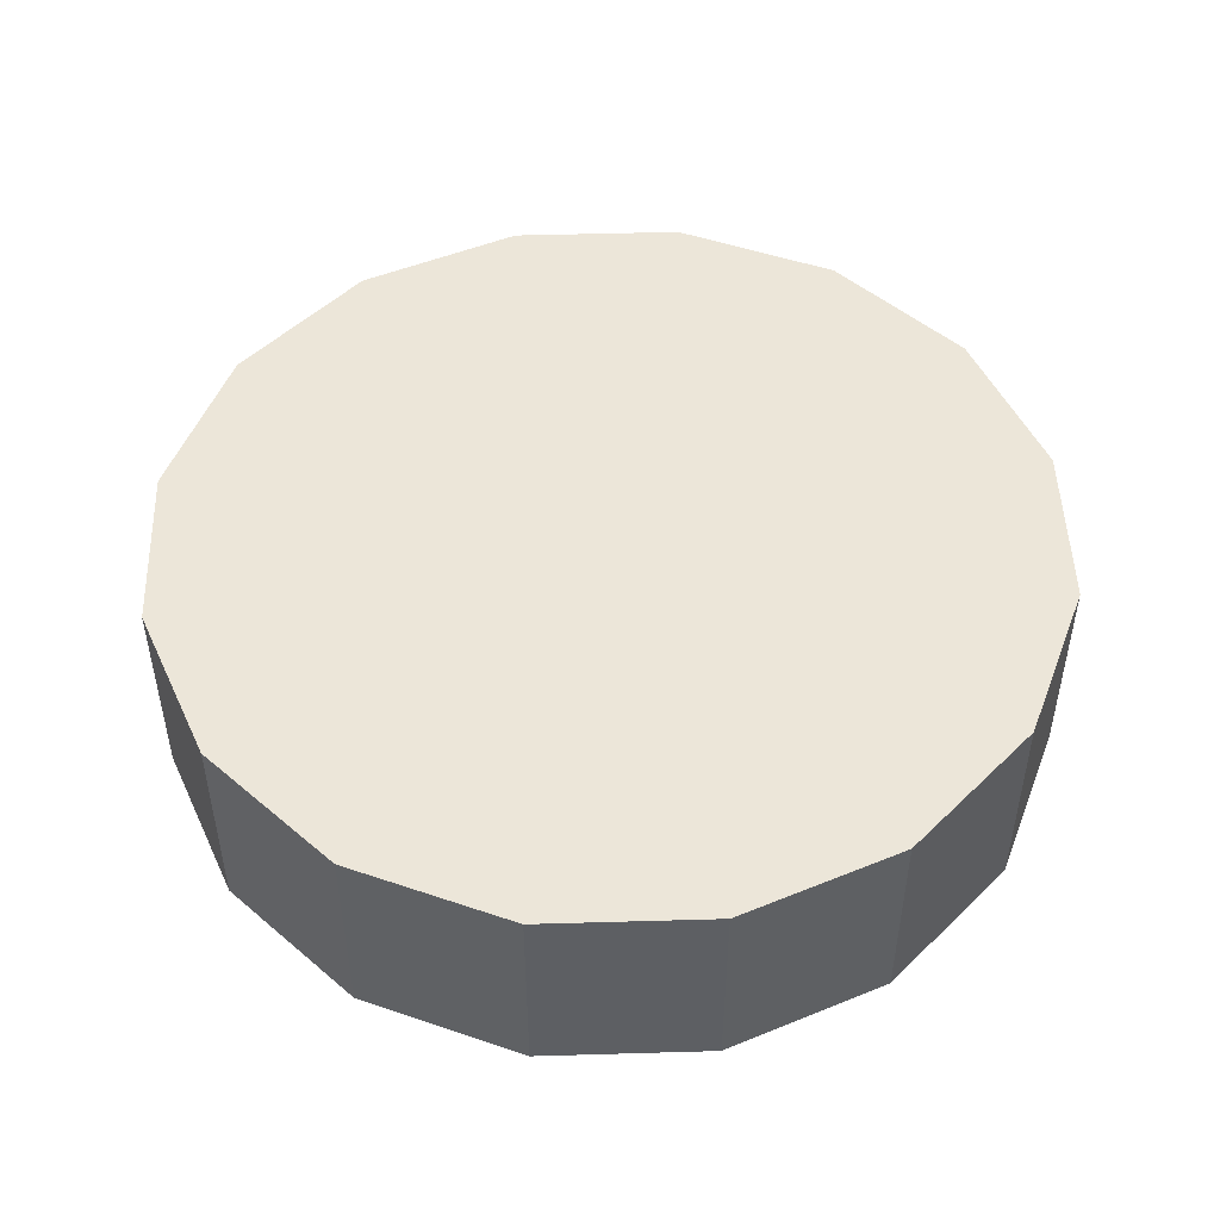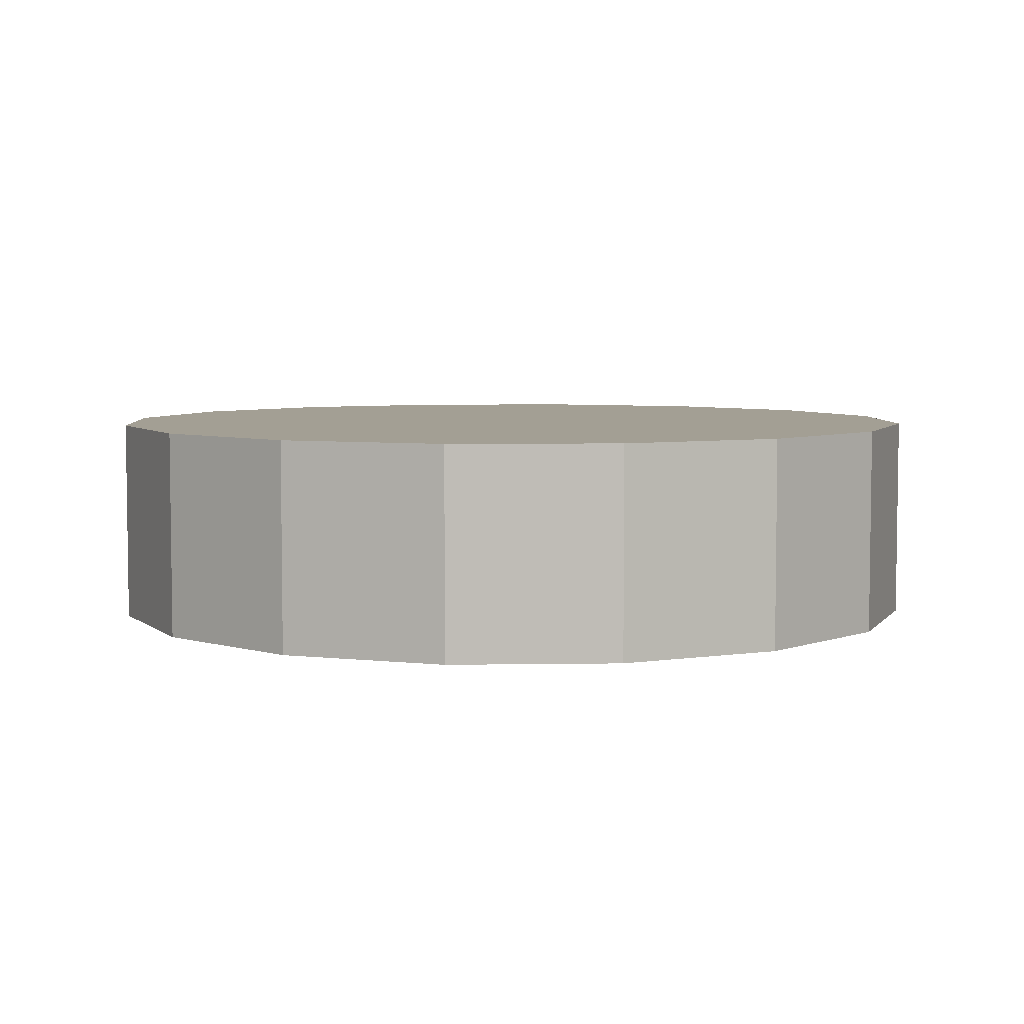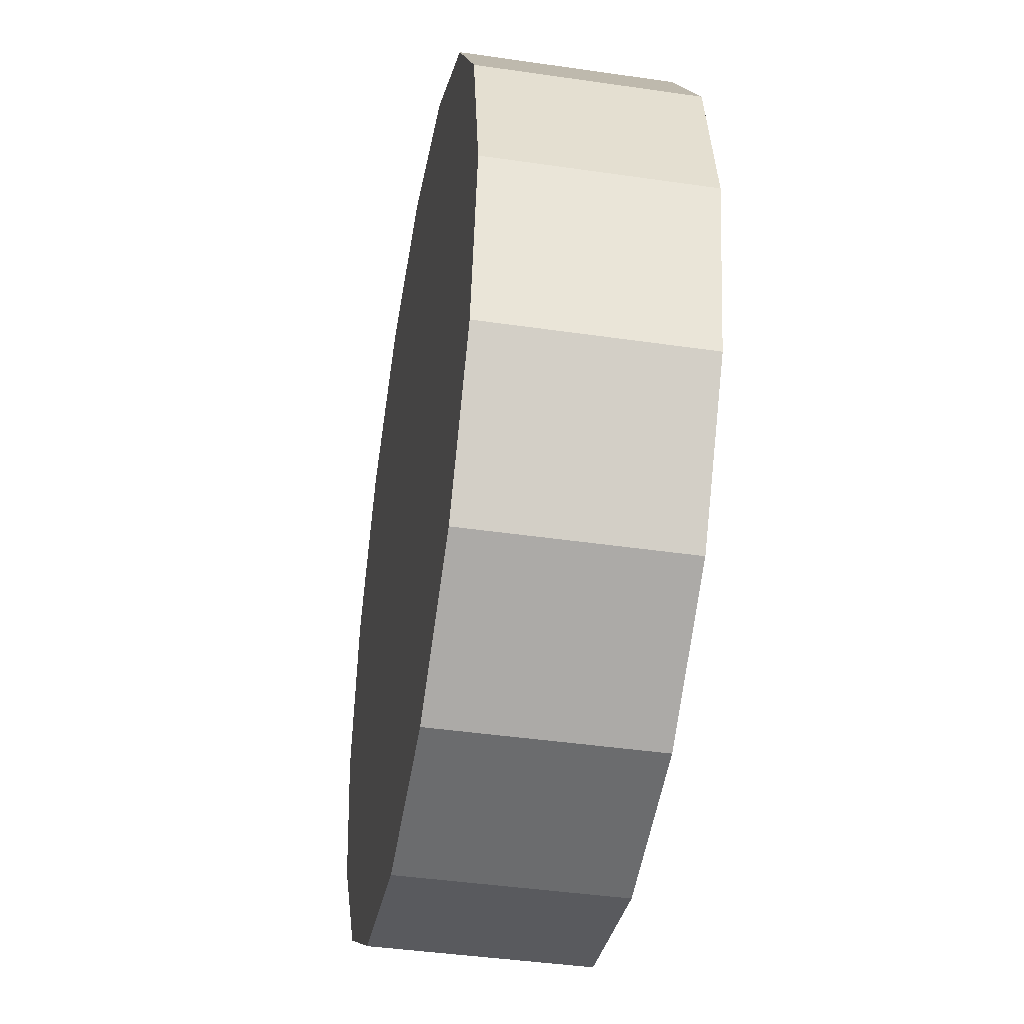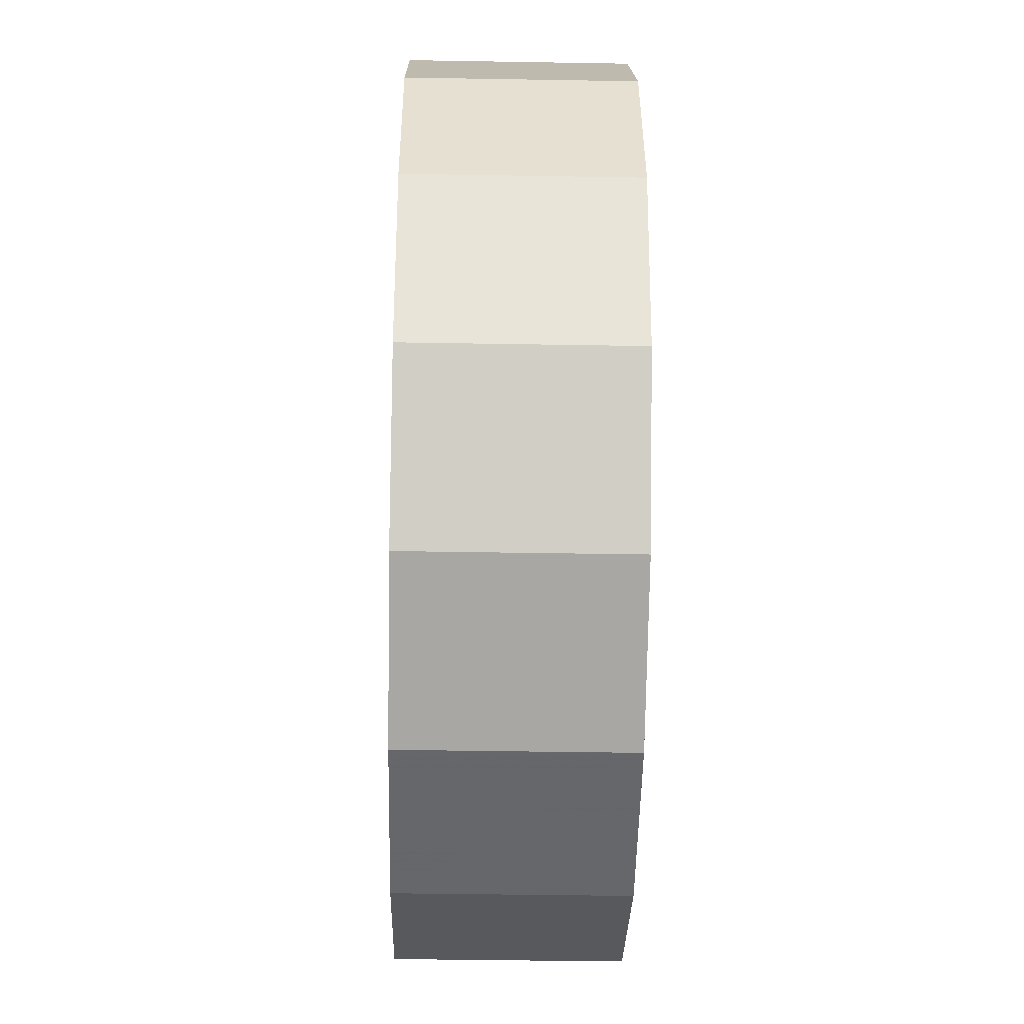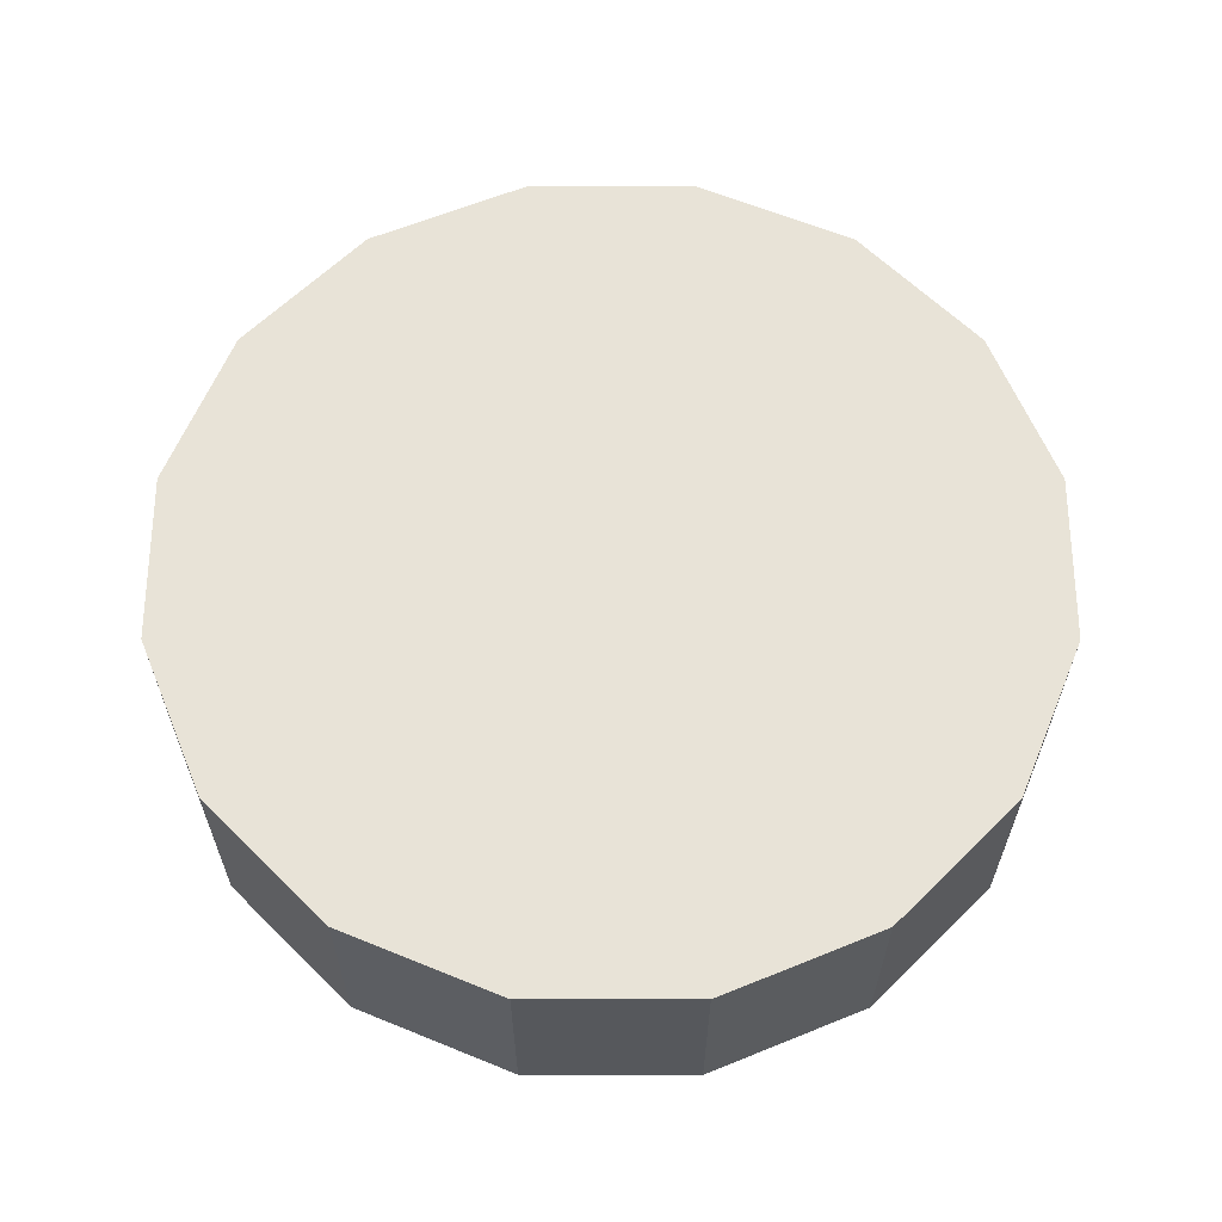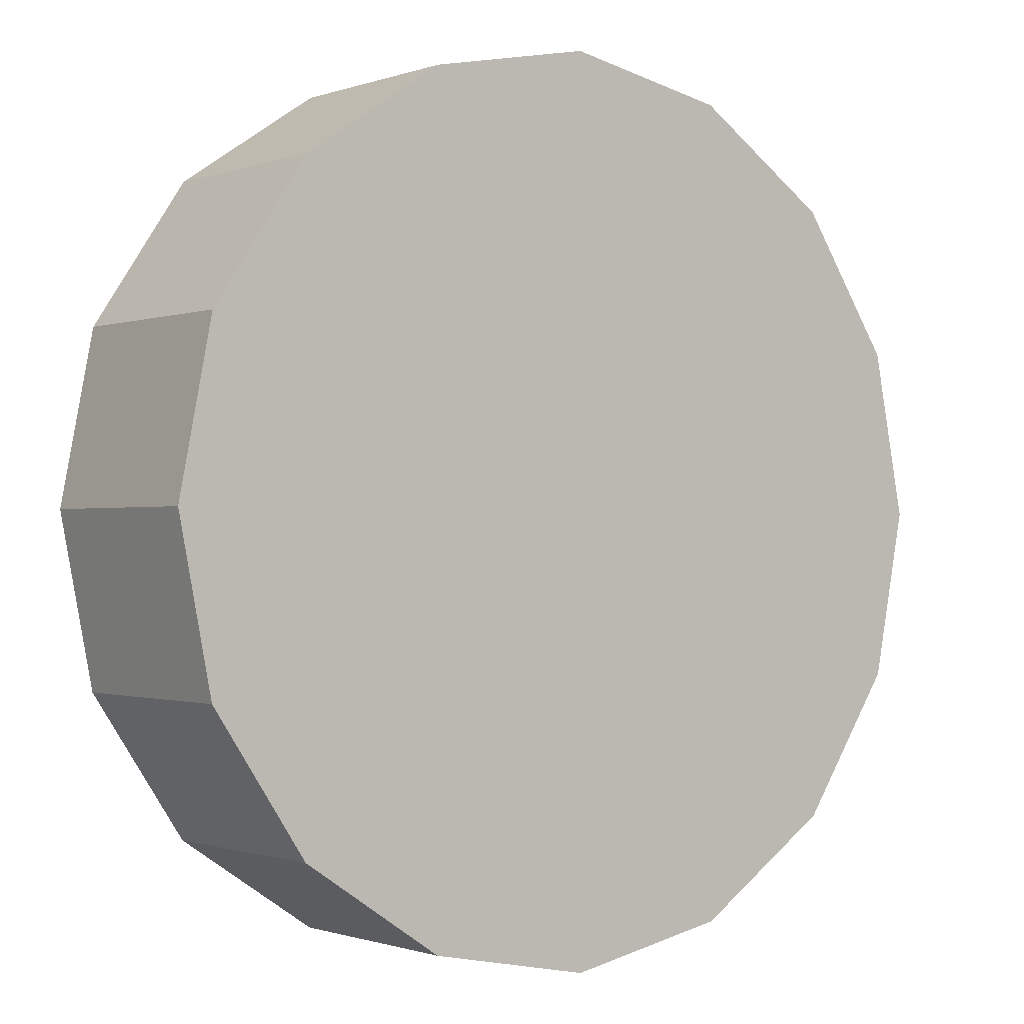
<metadata>
{"format":"obj","ext":"obj","renderer":"f3d","projection":"perspective","resolution":1024,"background":"white","views":[{"elev":49.4,"azim":99.4,"up":"+Z"},{"elev":5.4,"azim":-81.6,"up":"+Z"},{"elev":-42.3,"azim":-99.9,"up":"+Y"},{"elev":-40.7,"azim":88.8,"up":"+Y"},{"elev":62.1,"azim":78.8,"up":"+Z"},{"elev":-0.8,"azim":142.1,"up":"+Y"}]}
</metadata>
<code>
v 3.54 -1.928 1.582
v 3.534 -1.897 1.582
v 3.516 -1.87 1.582
v 3.489 -1.852 1.582
v 3.457 -1.845 1.582
v 3.425 -1.852 1.582
v 3.398 -1.87 1.582
v 3.38 -1.897 1.582
v 3.374 -1.928 1.582
v 3.38 -1.96 1.582
v 3.398 -1.987 1.582
v 3.425 -2.005 1.582
v 3.457 -2.011 1.582
v 3.489 -2.005 1.582
v 3.516 -1.987 1.582
v 3.534 -1.96 1.582
v 3.457 -1.928 1.582
v 3.457 -1.928 1.582
v 3.457 -1.928 1.582
v 3.457 -1.928 1.582
v 3.457 -1.928 1.582
v 3.457 -1.928 1.582
v 3.457 -1.928 1.582
v 3.457 -1.928 1.582
v 3.457 -1.928 1.582
v 3.457 -1.928 1.582
v 3.457 -1.928 1.582
v 3.457 -1.928 1.582
v 3.457 -1.928 1.582
v 3.457 -1.928 1.582
v 3.457 -1.928 1.582
v 3.457 -1.928 1.582
v 3.54 -1.928 1.622
v 3.534 -1.897 1.622
v 3.516 -1.87 1.622
v 3.489 -1.852 1.622
v 3.457 -1.845 1.622
v 3.425 -1.852 1.622
v 3.398 -1.87 1.622
v 3.38 -1.897 1.622
v 3.374 -1.928 1.622
v 3.38 -1.96 1.622
v 3.398 -1.987 1.622
v 3.425 -2.005 1.622
v 3.457 -2.011 1.622
v 3.489 -2.005 1.622
v 3.516 -1.987 1.622
v 3.534 -1.96 1.622
v 3.457 -1.928 1.622
v 3.457 -1.928 1.622
v 3.457 -1.928 1.622
v 3.457 -1.928 1.622
v 3.457 -1.928 1.622
v 3.457 -1.928 1.622
v 3.457 -1.928 1.622
v 3.457 -1.928 1.622
v 3.457 -1.928 1.622
v 3.457 -1.928 1.622
v 3.457 -1.928 1.622
v 3.457 -1.928 1.622
v 3.457 -1.928 1.622
v 3.457 -1.928 1.622
v 3.457 -1.928 1.622
v 3.457 -1.928 1.622
f 33 34 49
f 49 34 50
f 34 35 50
f 50 35 51
f 35 36 51
f 51 36 52
f 36 37 52
f 52 37 53
f 37 38 53
f 53 38 54
f 38 39 54
f 54 39 55
f 39 40 55
f 55 40 56
f 40 41 56
f 56 41 57
f 41 42 57
f 57 42 58
f 42 43 58
f 58 43 59
f 43 44 59
f 59 44 60
f 44 45 60
f 60 45 61
f 45 46 61
f 61 46 62
f 46 47 62
f 62 47 63
f 47 48 63
f 63 48 64
f 48 33 64
f 64 33 49
f 2 1 17
f 2 17 18
f 3 2 18
f 3 18 19
f 4 3 19
f 4 19 20
f 5 4 20
f 5 20 21
f 6 5 21
f 6 21 22
f 7 6 22
f 7 22 23
f 8 7 23
f 8 23 24
f 9 8 24
f 9 24 25
f 10 9 25
f 10 25 26
f 11 10 26
f 11 26 27
f 12 11 27
f 12 27 28
f 13 12 28
f 13 28 29
f 14 13 29
f 14 29 30
f 15 14 30
f 15 30 31
f 16 15 31
f 16 31 32
f 1 16 32
f 1 32 17
f 49 50 17
f 17 50 18
f 50 51 18
f 18 51 19
f 51 52 19
f 19 52 20
f 52 53 20
f 20 53 21
f 53 54 21
f 21 54 22
f 54 55 22
f 22 55 23
f 55 56 23
f 23 56 24
f 56 57 24
f 24 57 25
f 57 58 25
f 25 58 26
f 58 59 26
f 26 59 27
f 59 60 27
f 27 60 28
f 60 61 28
f 28 61 29
f 61 62 29
f 29 62 30
f 62 63 30
f 30 63 31
f 63 64 31
f 31 64 32
f 64 49 32
f 32 49 17
f 1 2 33
f 33 2 34
f 2 3 34
f 34 3 35
f 3 4 35
f 35 4 36
f 4 5 36
f 36 5 37
f 5 6 37
f 37 6 38
f 6 7 38
f 38 7 39
f 7 8 39
f 39 8 40
f 8 9 40
f 40 9 41
f 9 10 41
f 41 10 42
f 10 11 42
f 42 11 43
f 11 12 43
f 43 12 44
f 12 13 44
f 44 13 45
f 13 14 45
f 45 14 46
f 14 15 46
f 46 15 47
f 15 16 47
f 47 16 48
f 16 1 48
f 48 1 33

</code>
